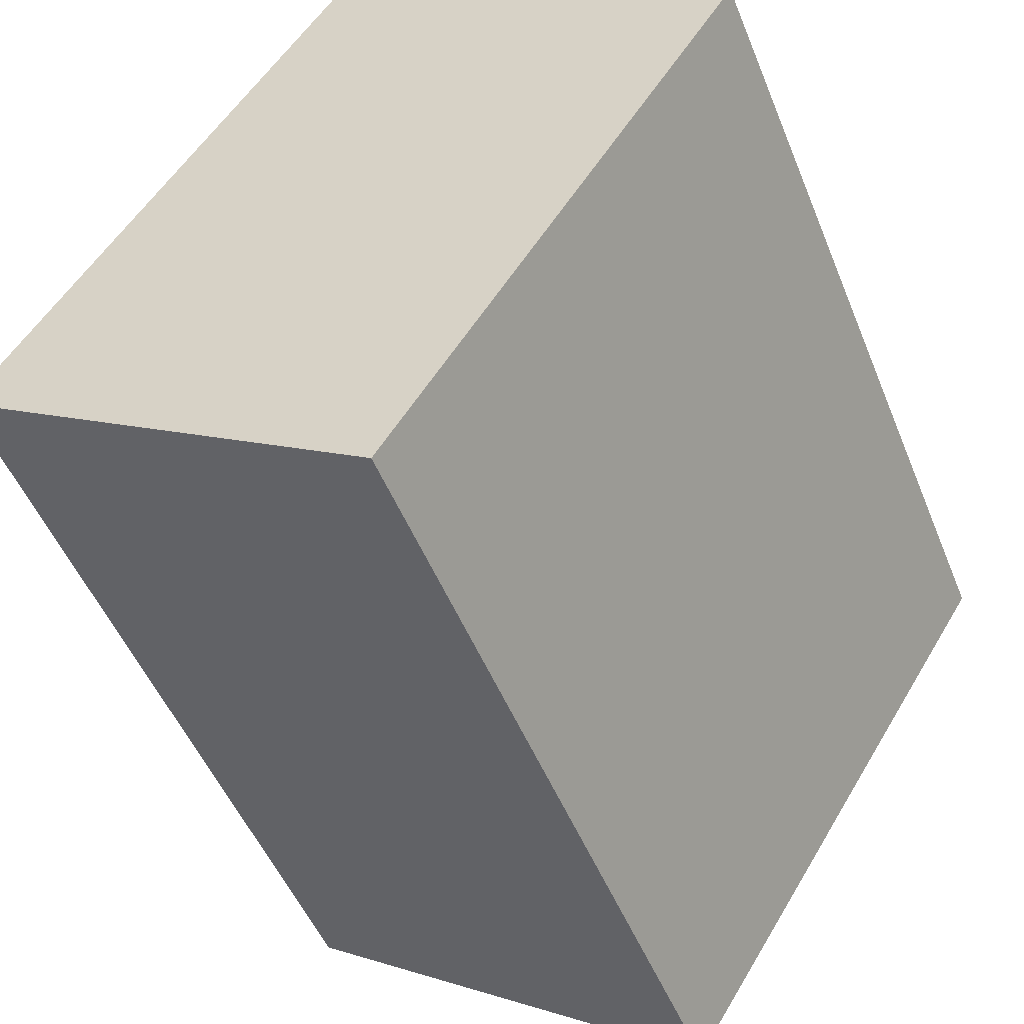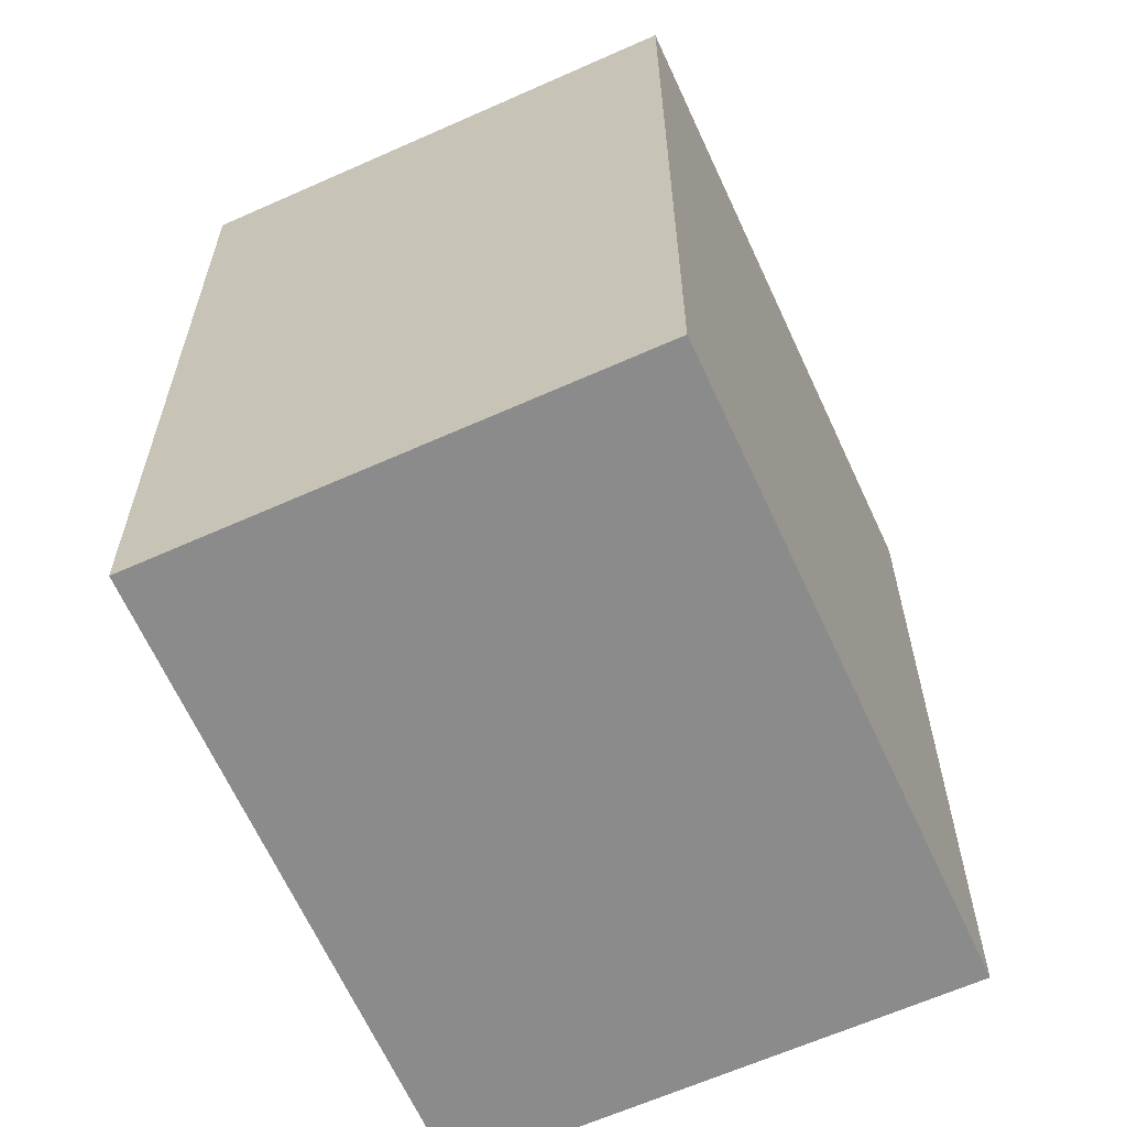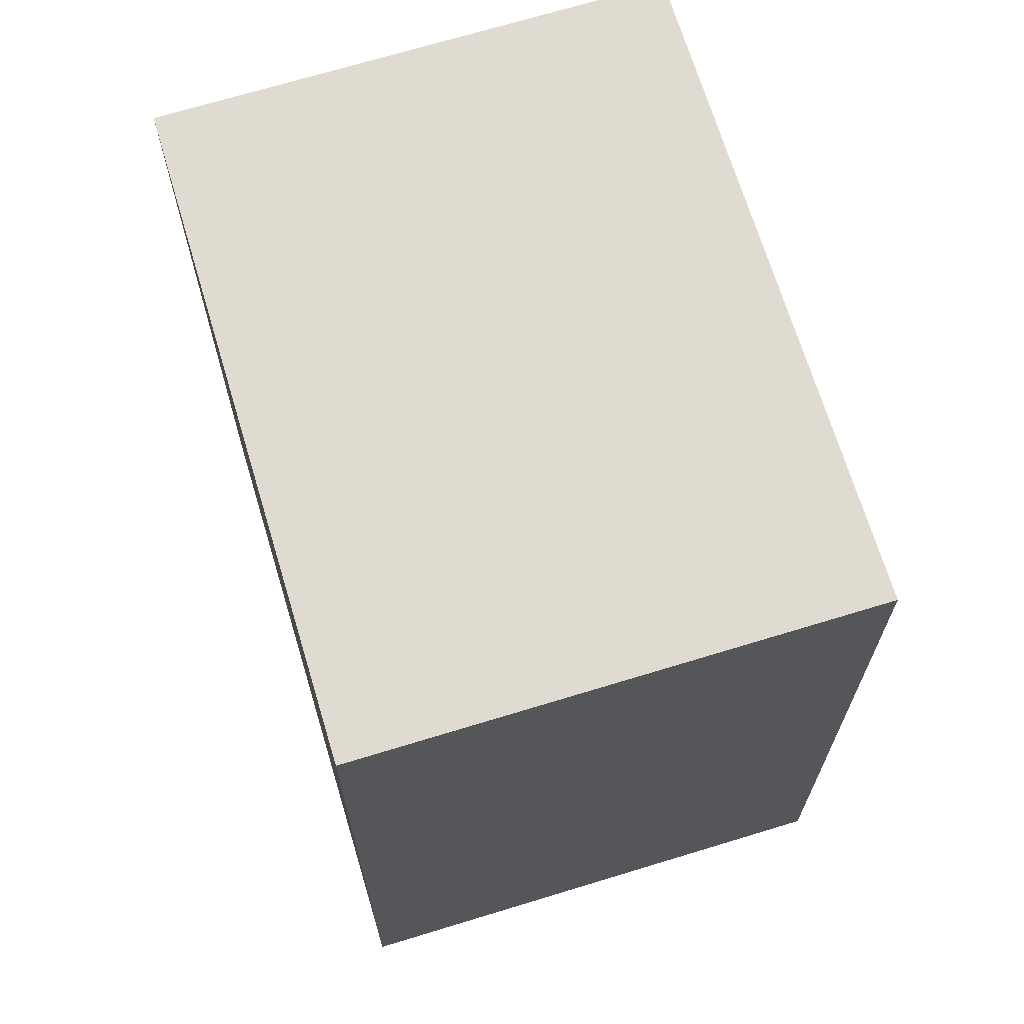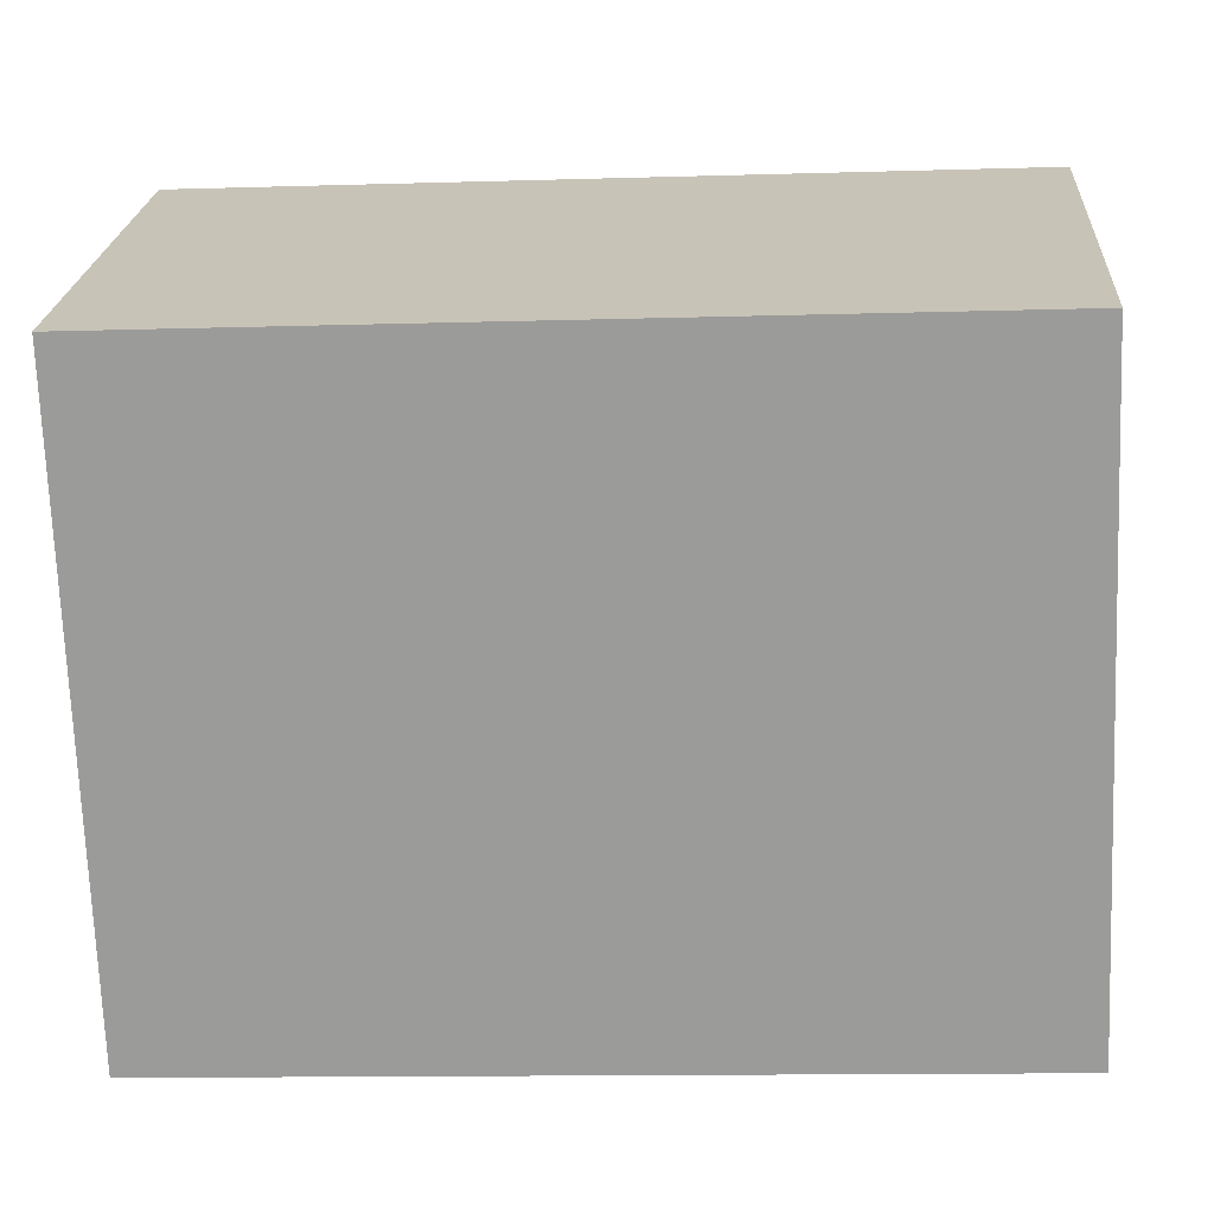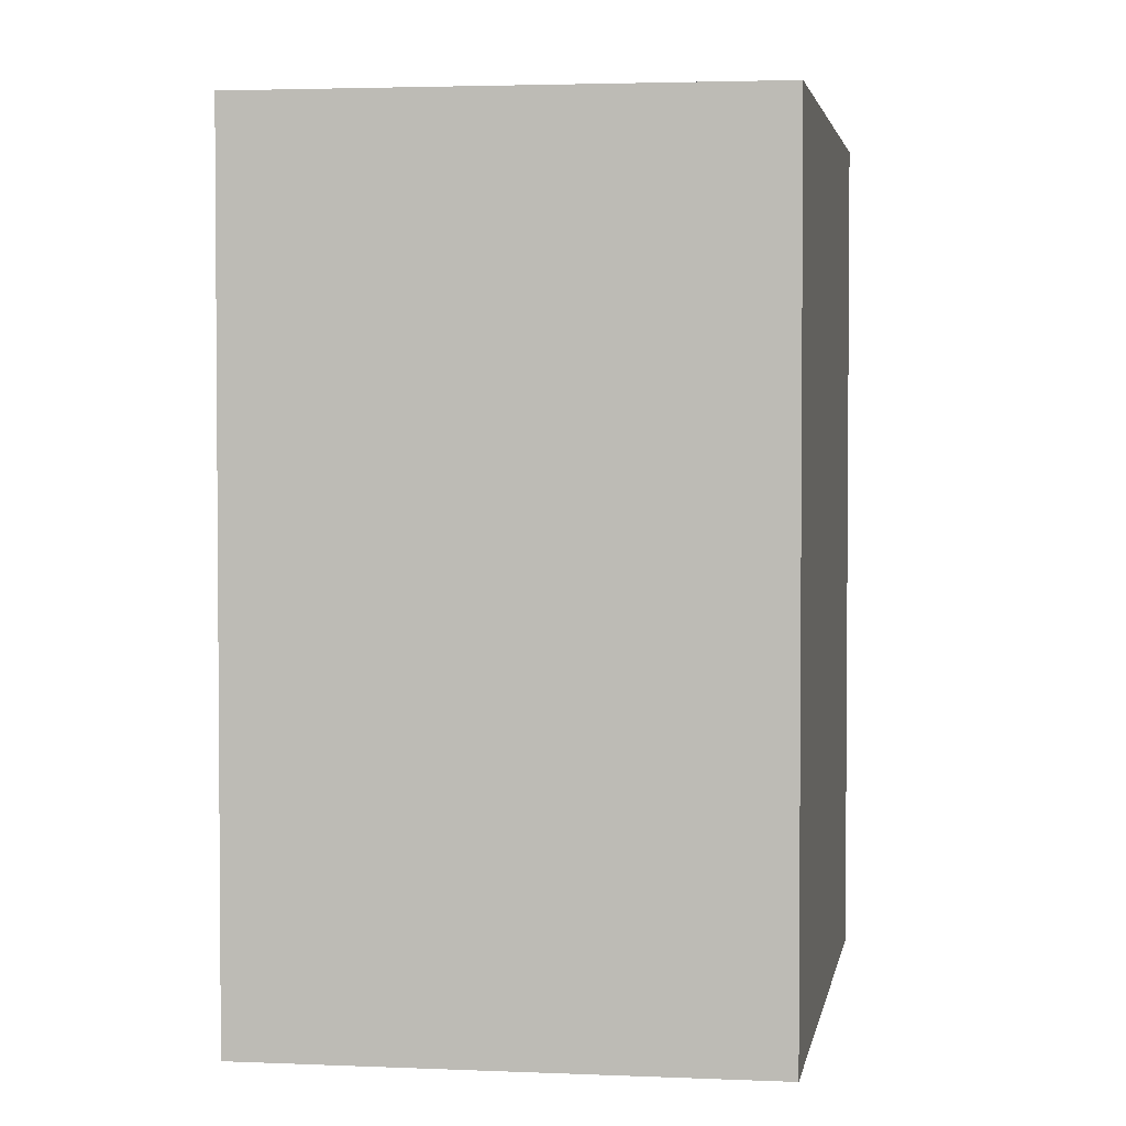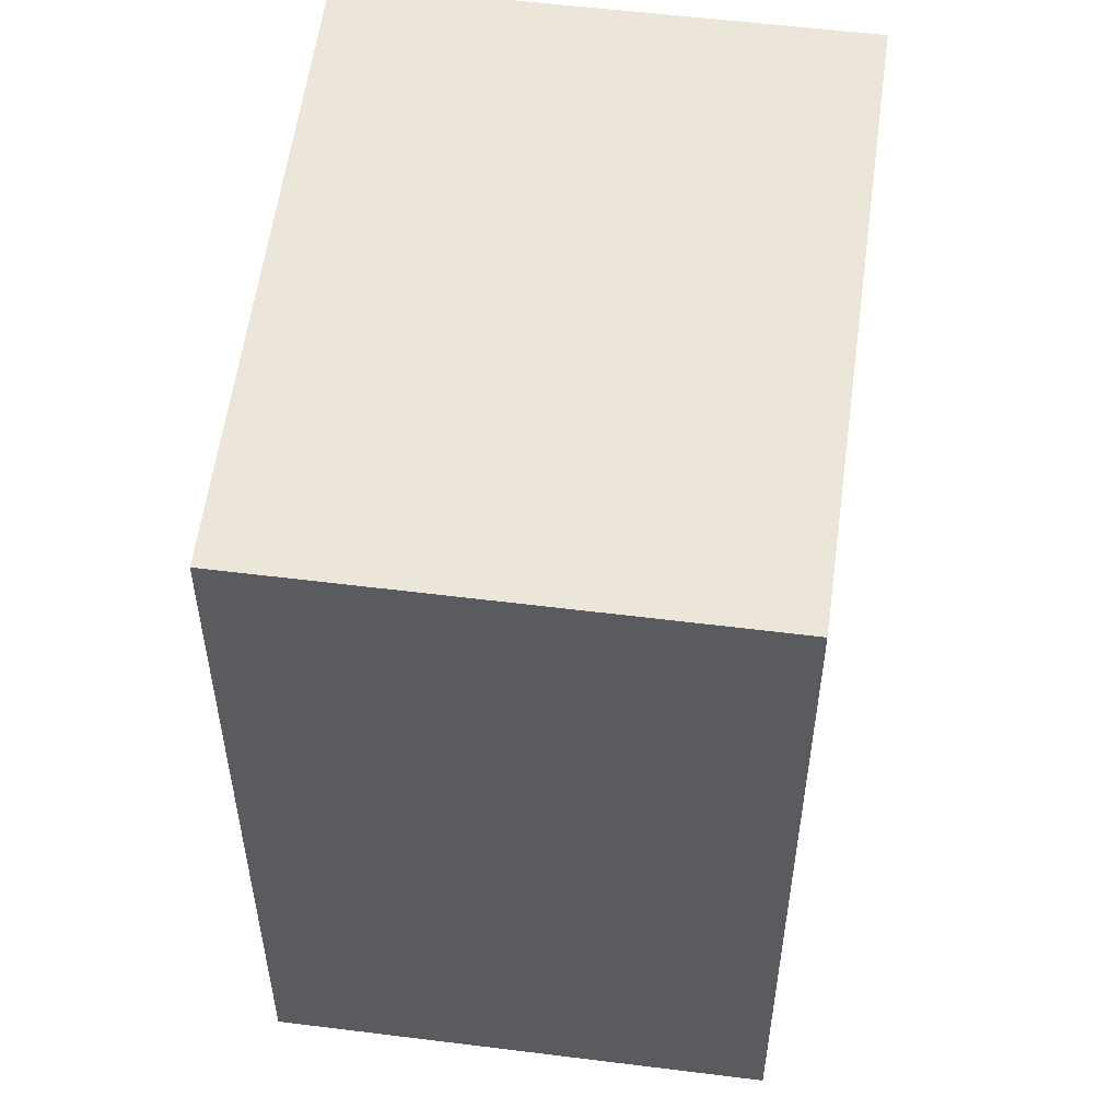
<metadata>
{"format":"obj","ext":"obj","renderer":"f3d","projection":"perspective","resolution":1024,"background":"white","views":[{"elev":-49.8,"azim":21.5,"up":"+Z"},{"elev":-63.8,"azim":56.9,"up":"+Y"},{"elev":69.9,"azim":-164.3,"up":"+Y"},{"elev":-12.4,"azim":94.1,"up":"+Z"},{"elev":3.0,"azim":41.4,"up":"+Y"},{"elev":55.8,"azim":40.1,"up":"+Y"}]}
</metadata>
<code>
v  3.405 6.65 -2.186
v  2.806 6.65 4.33
v  6.162 6.65 2.183
v  0.809 6.65 1.249
v  0 6.65 4.072e-16
v  2.806 -2.651e-16 4.33
v  6.162 -1.337e-16 2.183
v  3.405 1.339e-16 -2.186
v  0 0 0
v  0.809 -7.648e-17 1.249
g defaultobject
f 1 2 3
f 2 1 4
f 4 1 5
f 6 3 2
f 3 6 7
f 7 1 3
f 1 7 8
f 8 5 1
f 5 8 9
f 4 6 2
f 6 4 5
f 6 5 10
f 10 5 9
f 6 8 7
f 8 6 10
f 8 10 9

</code>
